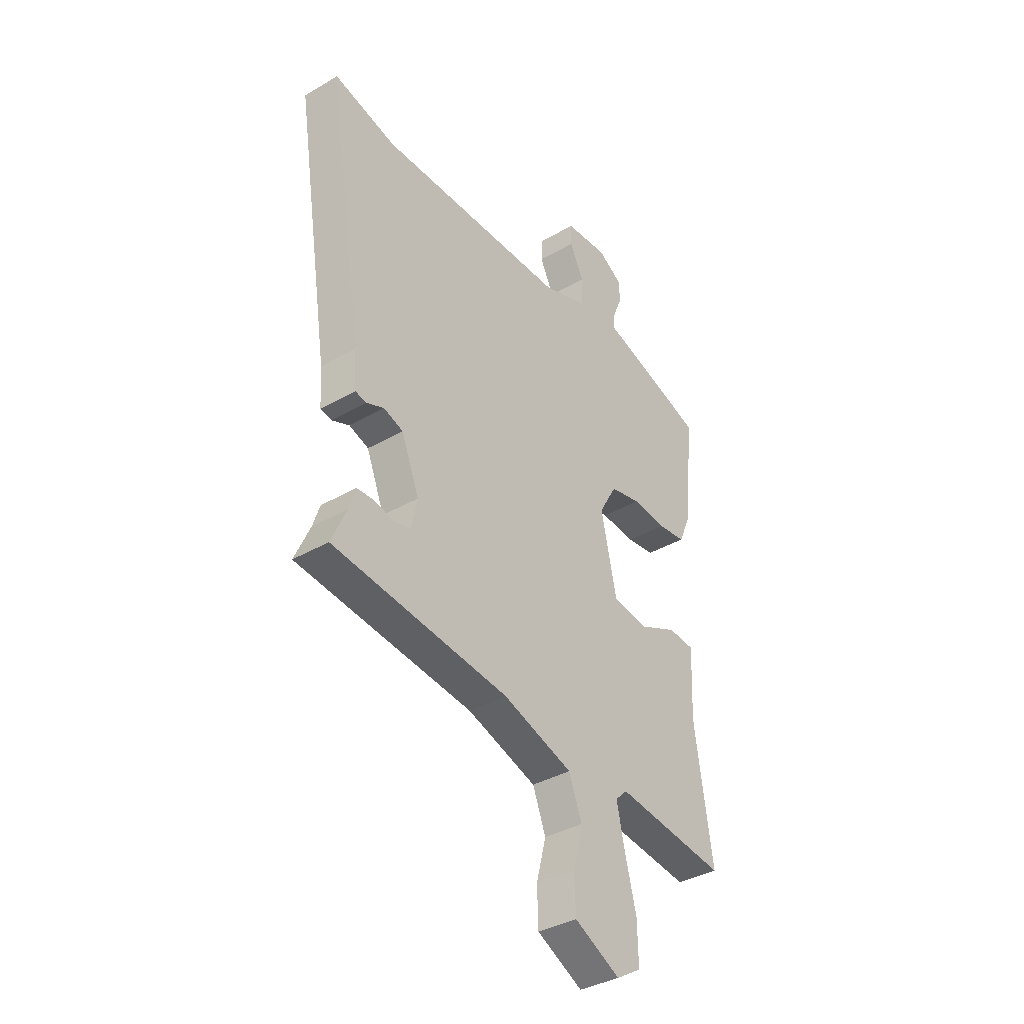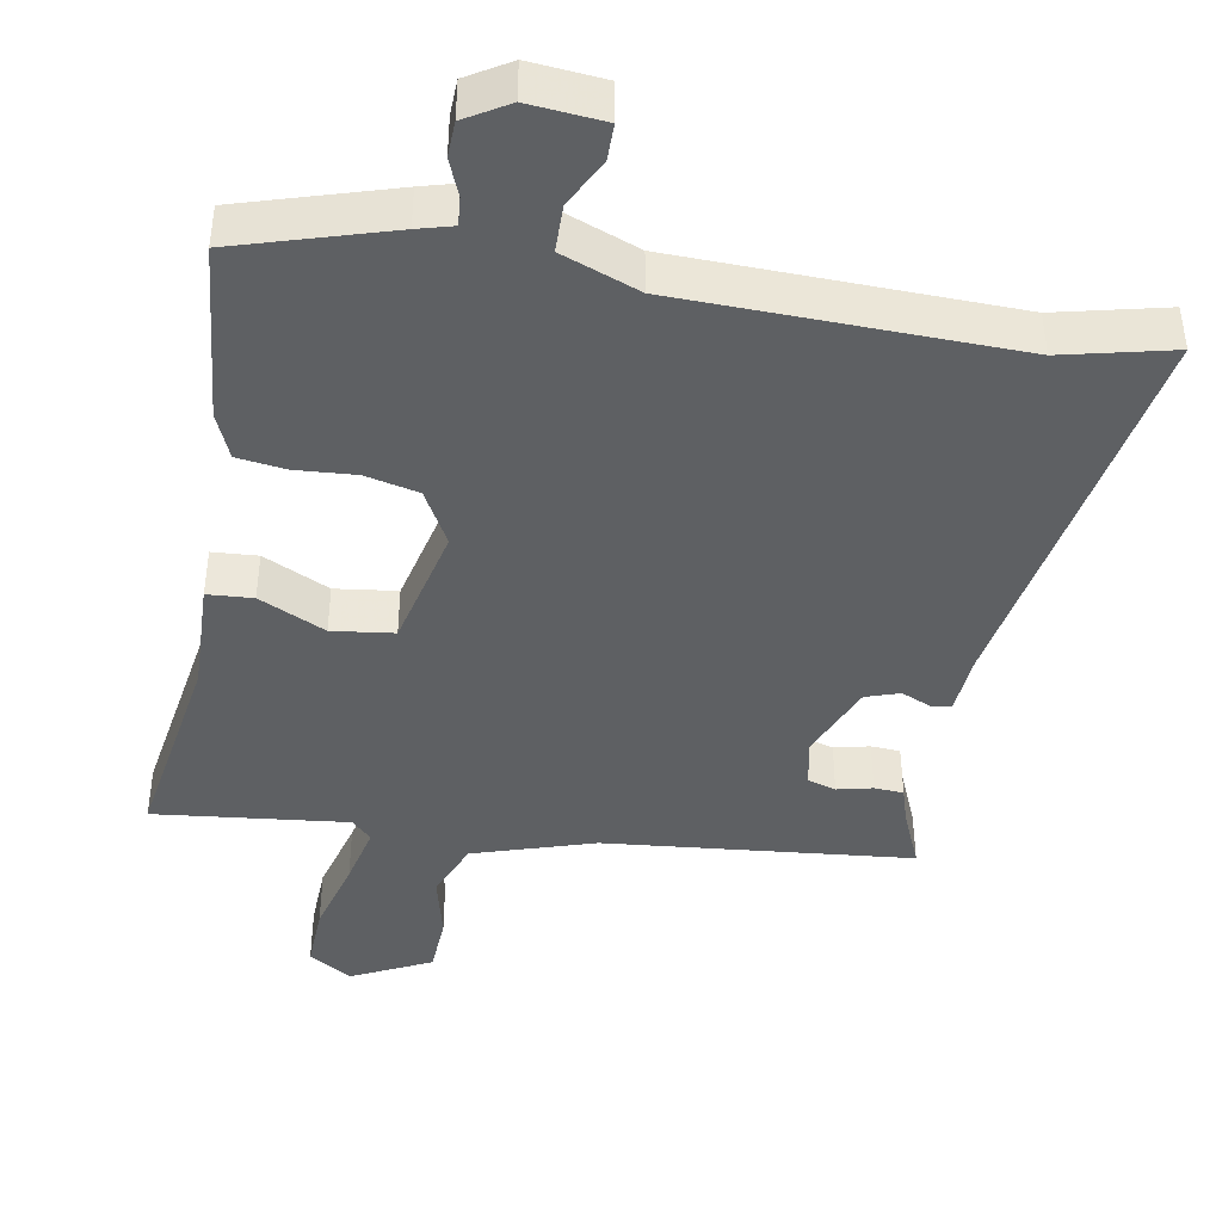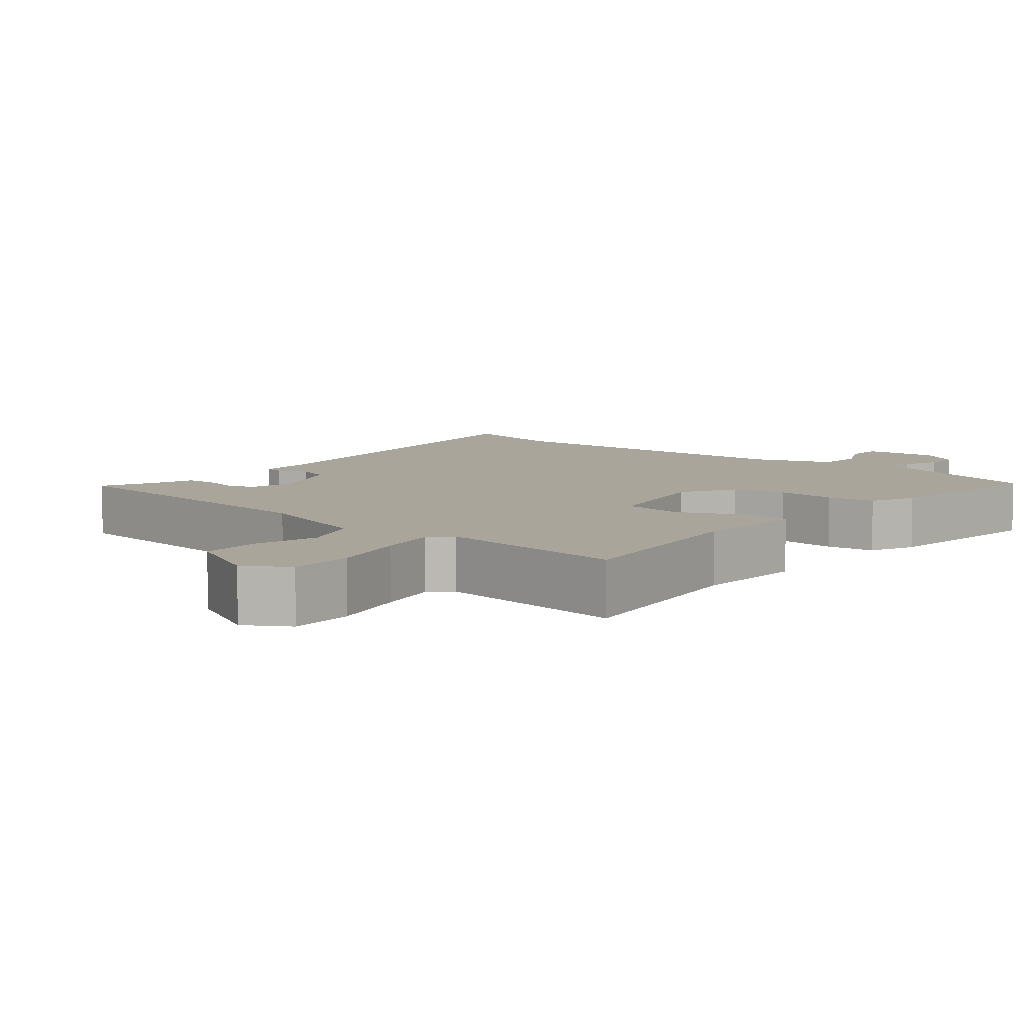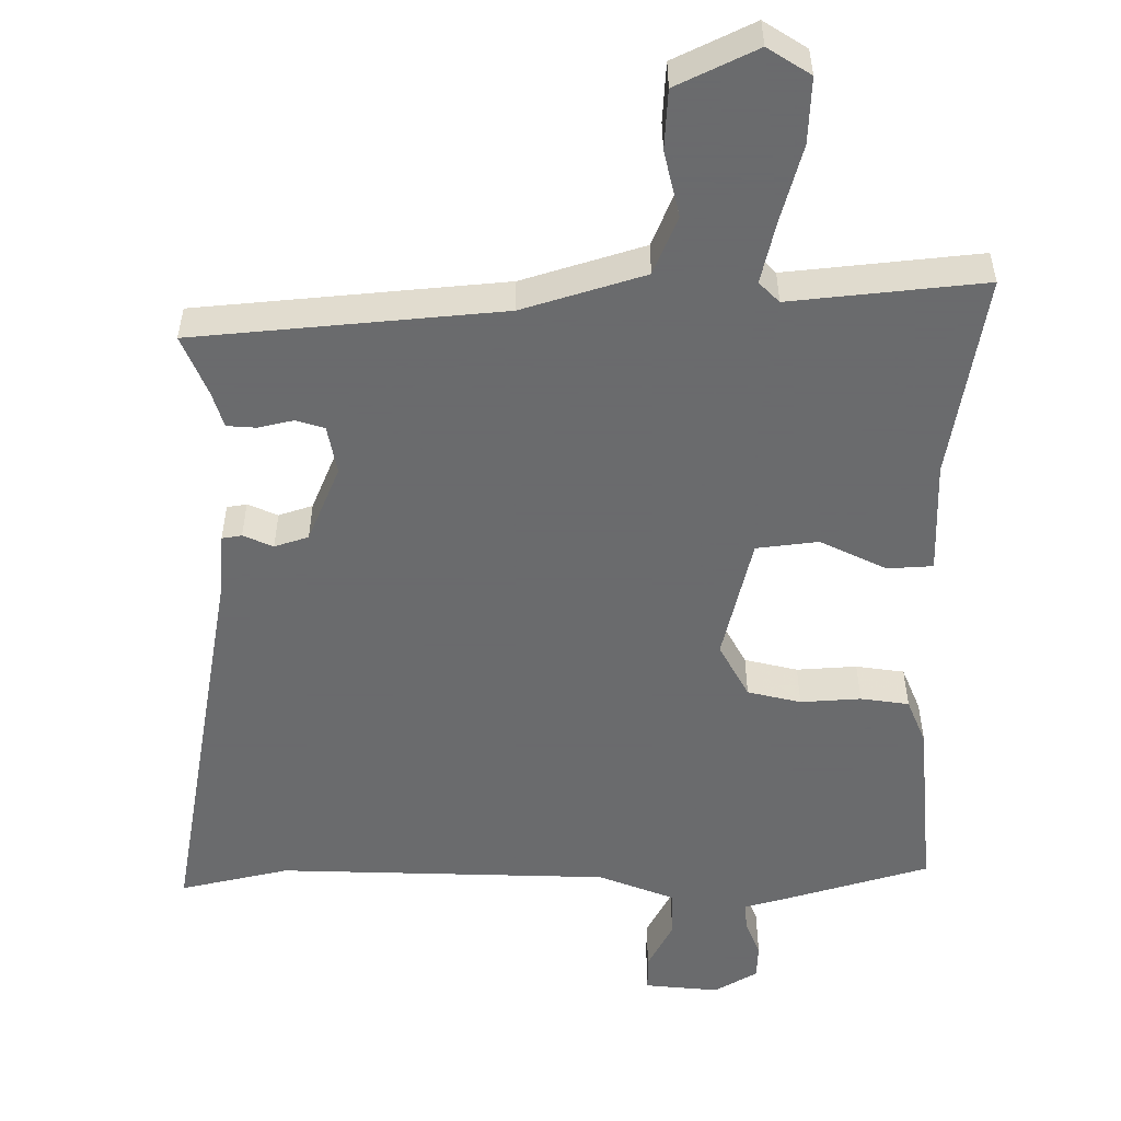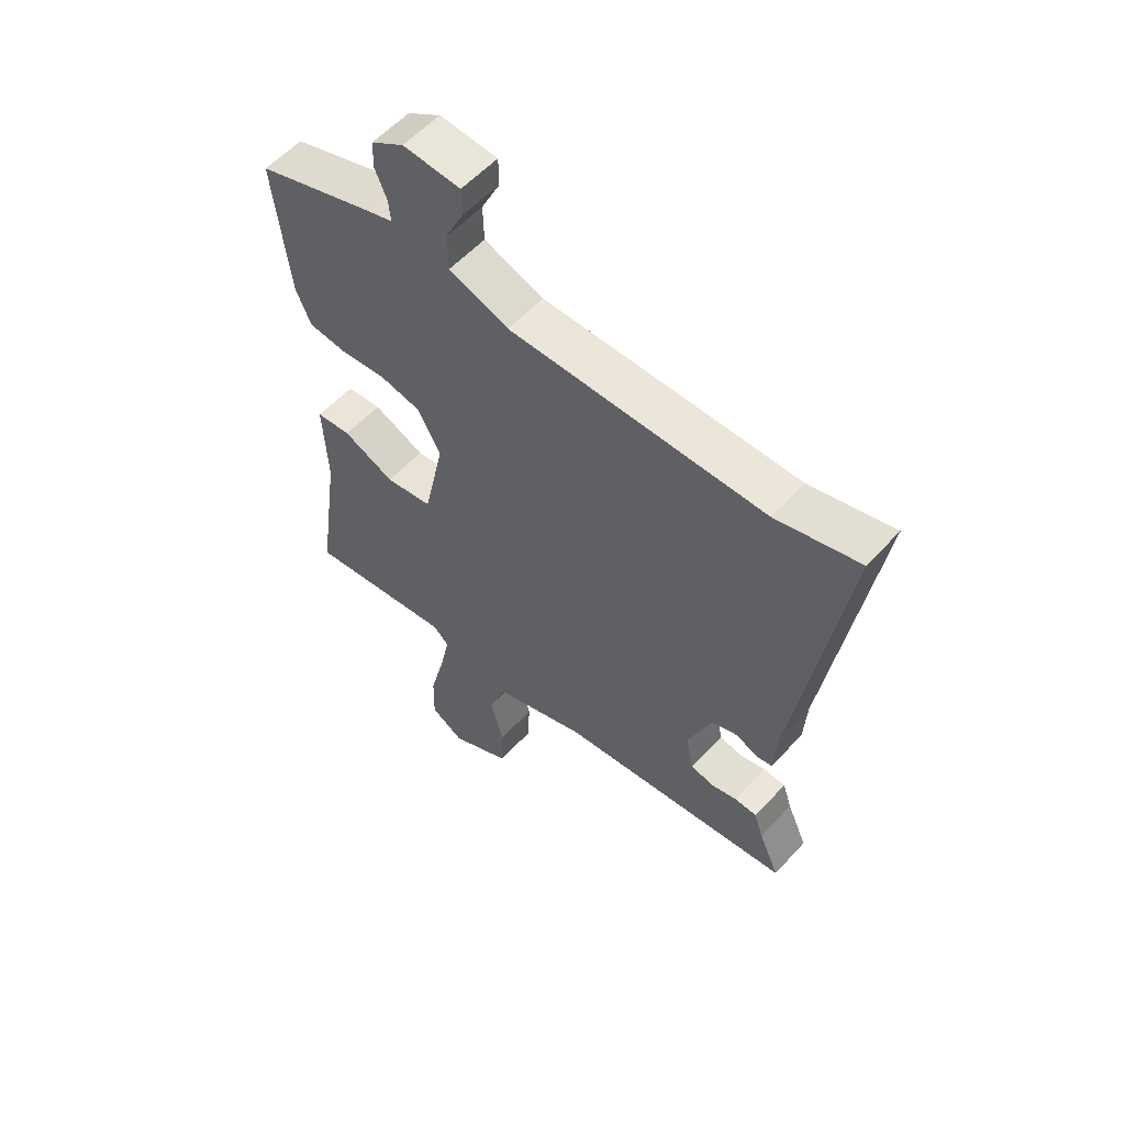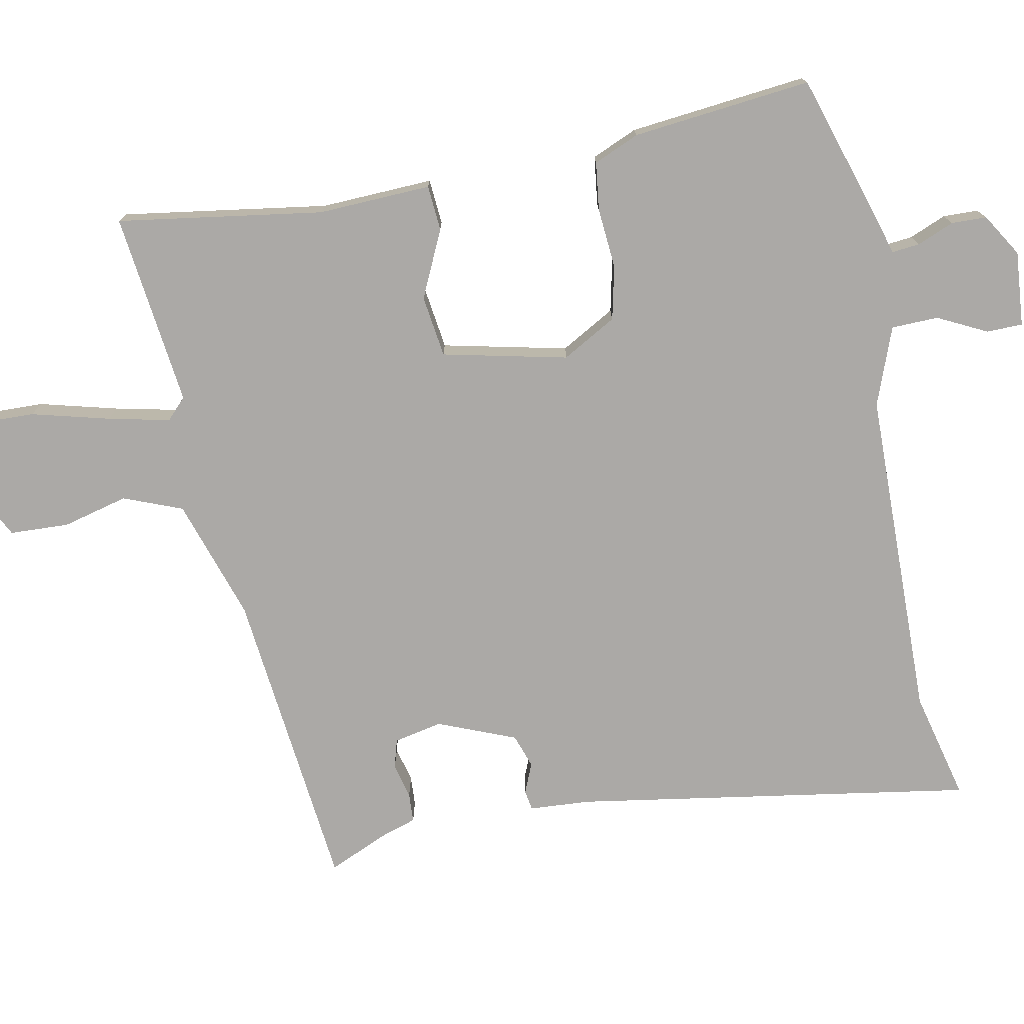
<metadata>
{"format":"obj","ext":"obj","renderer":"f3d","projection":"perspective","resolution":1024,"background":"white","views":[{"elev":-37.2,"azim":126.9,"up":"+Z"},{"elev":-42.5,"azim":-10.9,"up":"+Y"},{"elev":7.6,"azim":-140.4,"up":"+Y"},{"elev":-53.2,"azim":179.0,"up":"+Y"},{"elev":56.7,"azim":41.8,"up":"+Z"},{"elev":-75.6,"azim":-79.2,"up":"+Y"}]}
</metadata>
<code>
v 0.495 0.07 -0.423
v 0.077 0.07 -0.47
v -0.088 0.07 -0.525
v -0.119 0.07 -0.605
v -0.096 0.07 -0.694
v -0.099 0.07 -0.775
v -0.207 0.07 -0.83
v -0.266 0.07 -0.794
v -0.264 0.07 -0.705
v -0.237 0.07 -0.599
v -0.219 0.07 -0.515
v -0.247 0.07 -0.488
v -0.51 0.07 -0.521
v -0.469 0.07 -0.241
v -0.476 0.07 -0.087
v -0.414 0.07 -0.082
v -0.323 0.07 -0.124
v -0.239 0.07 -0.112
v -0.202 0.07 0.058
v -0.244 0.07 0.132
v -0.317 0.07 0.148
v -0.399 0.07 0.141
v -0.465 0.07 0.149
v -0.492 0.07 0.211
v -0.519 0.07 0.455
v -0.312 0.07 0.521
v -0.264 0.07 0.535
v -0.268 0.07 0.573
v -0.289 0.07 0.623
v -0.288 0.07 0.671
v -0.23 0.07 0.707
v -0.128 0.07 0.699
v -0.127 0.07 0.65
v -0.16 0.07 0.583
v -0.158 0.07 0.519
v -0.052 0.07 0.48
v 0.4 0.07 0.475
v 0.548 0.07 0.512
v 0.463 0.07 -0.033
v 0.458 0.07 -0.116
v 0.431 0.07 -0.121
v 0.39 0.07 -0.104
v 0.344 0.07 -0.12
v 0.302 0.07 -0.226
v 0.316 0.07 -0.292
v 0.355 0.07 -0.303
v 0.403 0.07 -0.291
v 0.443 0.07 -0.293
v 0.459 0.07 -0.342
v 0.495 0 -0.423
v 0.077 0 -0.47
v -0.088 0 -0.525
v -0.119 0 -0.605
v -0.096 0 -0.694
v -0.099 0 -0.775
v -0.207 0 -0.83
v -0.266 0 -0.794
v -0.264 0 -0.705
v -0.237 0 -0.599
v -0.219 0 -0.515
v -0.247 0 -0.488
v -0.51 0 -0.521
v -0.469 0 -0.241
v -0.476 0 -0.087
v -0.414 0 -0.082
v -0.323 0 -0.124
v -0.239 0 -0.112
v -0.202 0 0.058
v -0.244 0 0.132
v -0.317 0 0.148
v -0.399 0 0.141
v -0.465 0 0.149
v -0.492 0 0.211
v -0.519 0 0.455
v -0.312 0 0.521
v -0.264 0 0.535
v -0.268 0 0.573
v -0.289 0 0.623
v -0.288 0 0.671
v -0.23 0 0.707
v -0.128 0 0.699
v -0.127 0 0.65
v -0.16 0 0.583
v -0.158 0 0.519
v -0.052 0 0.48
v 0.4 0 0.475
v 0.548 0 0.512
v 0.463 0 -0.033
v 0.458 0 -0.116
v 0.431 0 -0.121
v 0.39 0 -0.104
v 0.344 0 -0.12
v 0.302 0 -0.226
v 0.316 0 -0.292
v 0.355 0 -0.303
v 0.403 0 -0.291
v 0.443 0 -0.293
v 0.459 0 -0.342
f 46 47 48 49
f 49 1 2
f 46 49 2
f 45 46 2
f 44 45 2 3
f 43 44 3
f 39 40 41 42
f 39 42 43
f 38 39 43
f 37 38 43
f 36 37 43 3
f 32 33 34
f 31 32 34
f 30 31 34
f 29 30 34
f 28 29 34
f 27 28 34 35
f 27 35 36
f 26 27 36
f 25 26 36
f 24 25 36
f 23 24 36
f 22 23 36
f 21 22 36
f 14 15 16 17
f 14 17 18
f 13 14 18
f 12 13 18
f 11 12 18 19
f 8 9 10
f 7 8 10
f 6 7 10
f 5 6 10
f 4 5 10
f 4 10 11
f 3 4 11 19
f 20 21 36
f 19 20 36
f 3 19 36
f 98 97 96 95
f 51 50 98
f 51 98 95
f 51 95 94
f 52 51 94 93
f 52 93 92
f 91 90 89 88
f 92 91 88
f 92 88 87
f 92 87 86
f 52 92 86 85
f 83 82 81
f 83 81 80
f 83 80 79
f 83 79 78
f 83 78 77
f 84 83 77 76
f 85 84 76
f 85 76 75
f 85 75 74
f 85 74 73
f 85 73 72
f 85 72 71
f 85 71 70
f 66 65 64 63
f 67 66 63
f 67 63 62
f 67 62 61
f 68 67 61 60
f 59 58 57
f 59 57 56
f 59 56 55
f 59 55 54
f 59 54 53
f 60 59 53
f 68 60 53 52
f 85 70 69
f 85 69 68
f 85 68 52
f 1 50 51 2
f 2 51 52 3
f 3 52 53 4
f 4 53 54 5
f 5 54 55 6
f 6 55 56 7
f 7 56 57 8
f 8 57 58 9
f 9 58 59 10
f 10 59 60 11
f 11 60 61 12
f 12 61 62 13
f 13 62 63 14
f 14 63 64 15
f 15 64 65 16
f 16 65 66 17
f 17 66 67 18
f 18 67 68 19
f 19 68 69 20
f 20 69 70 21
f 21 70 71 22
f 22 71 72 23
f 23 72 73 24
f 24 73 74 25
f 25 74 75 26
f 26 75 76 27
f 27 76 77 28
f 28 77 78 29
f 29 78 79 30
f 30 79 80 31
f 31 80 81 32
f 32 81 82 33
f 33 82 83 34
f 34 83 84 35
f 35 84 85 36
f 36 85 86 37
f 37 86 87 38
f 38 87 88 39
f 39 88 89 40
f 40 89 90 41
f 41 90 91 42
f 42 91 92 43
f 43 92 93 44
f 44 93 94 45
f 45 94 95 46
f 46 95 96 47
f 47 96 97 48
f 48 97 98 49
f 49 98 50 1

</code>
